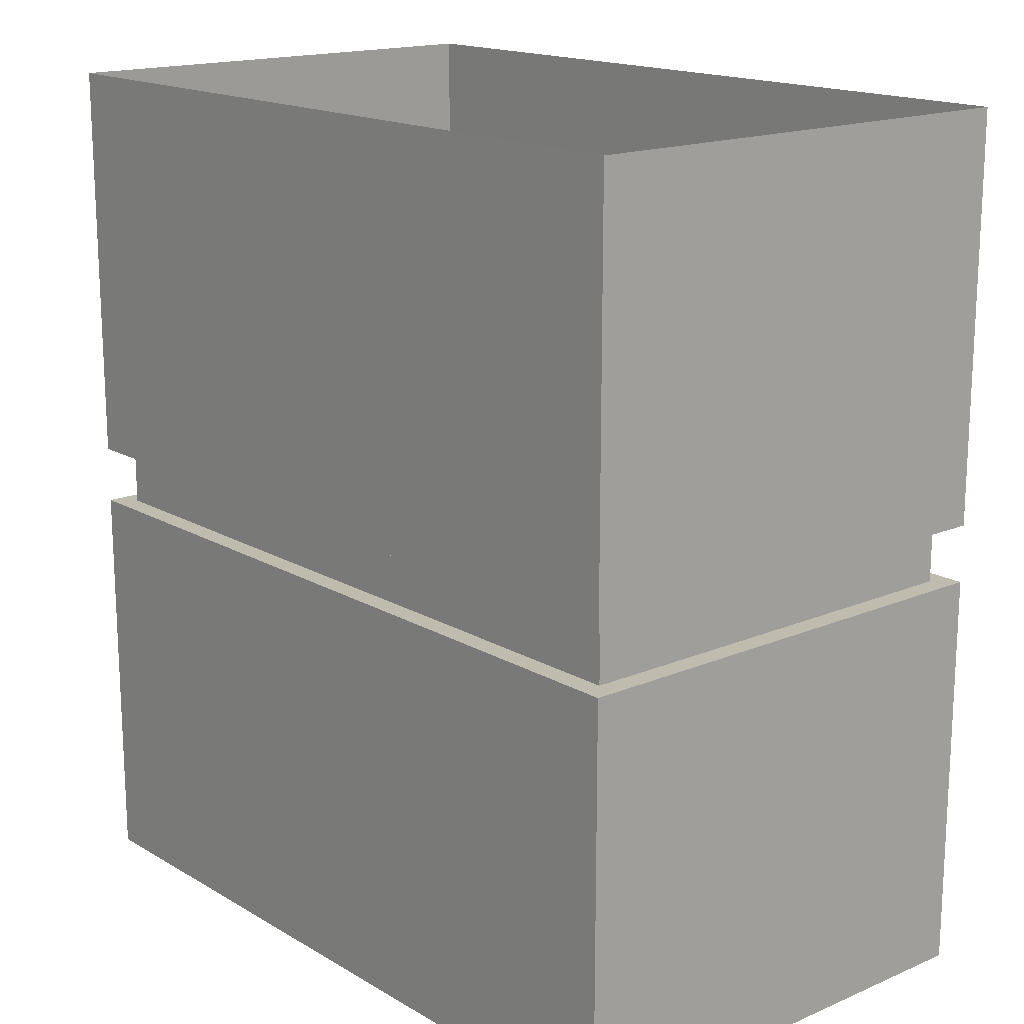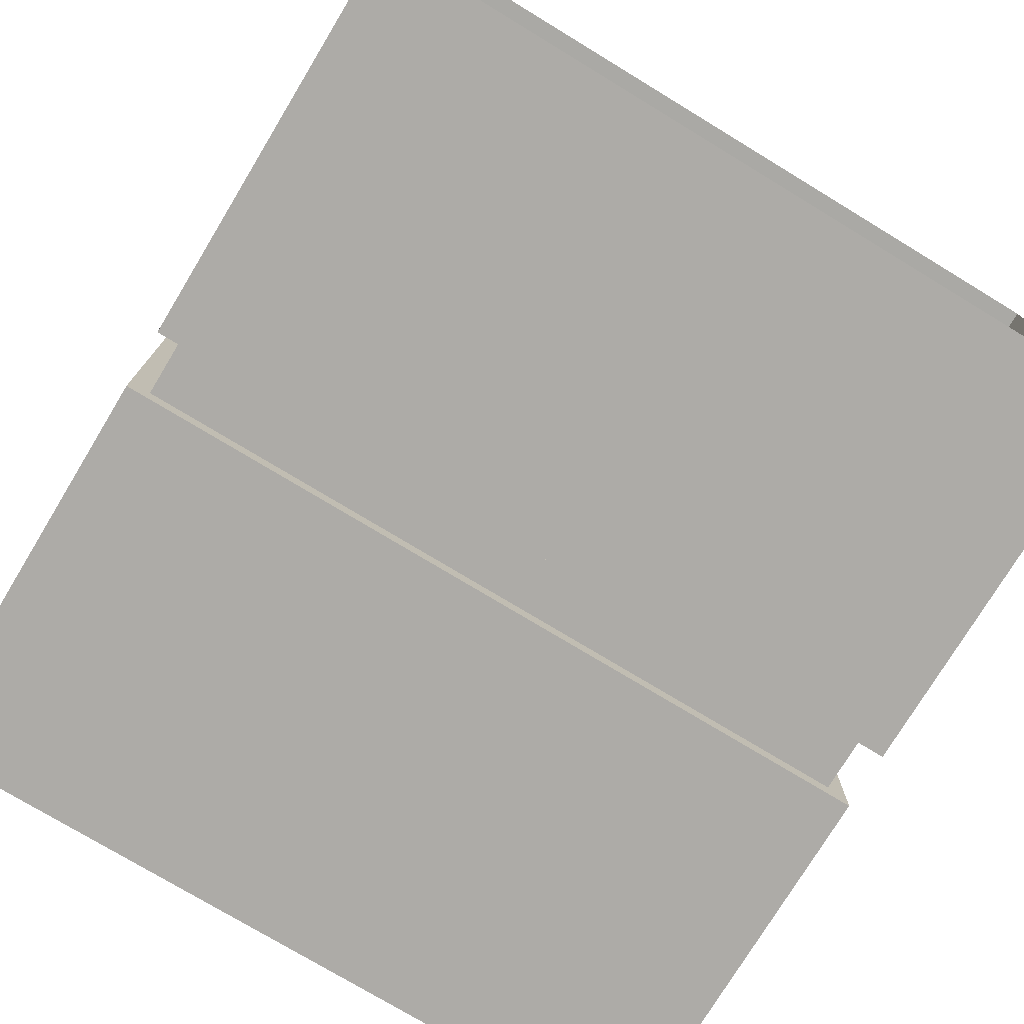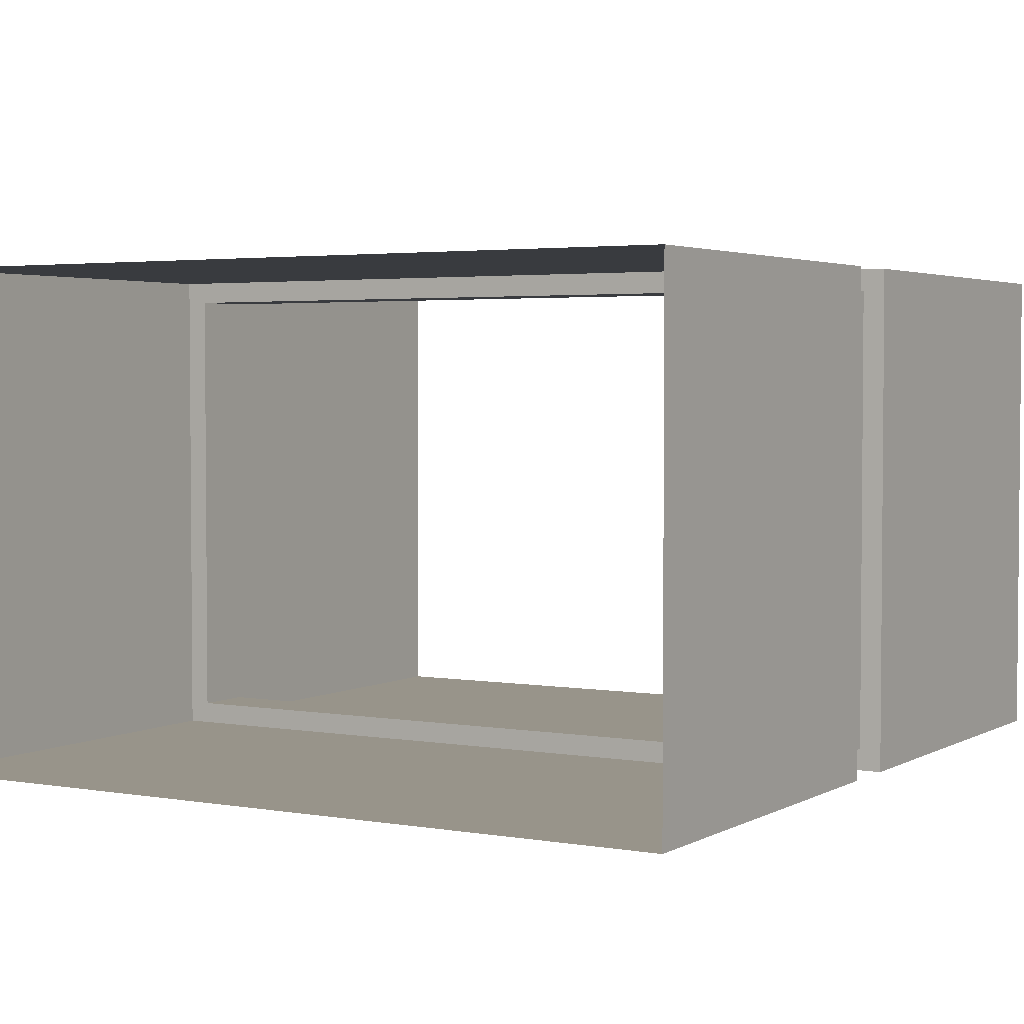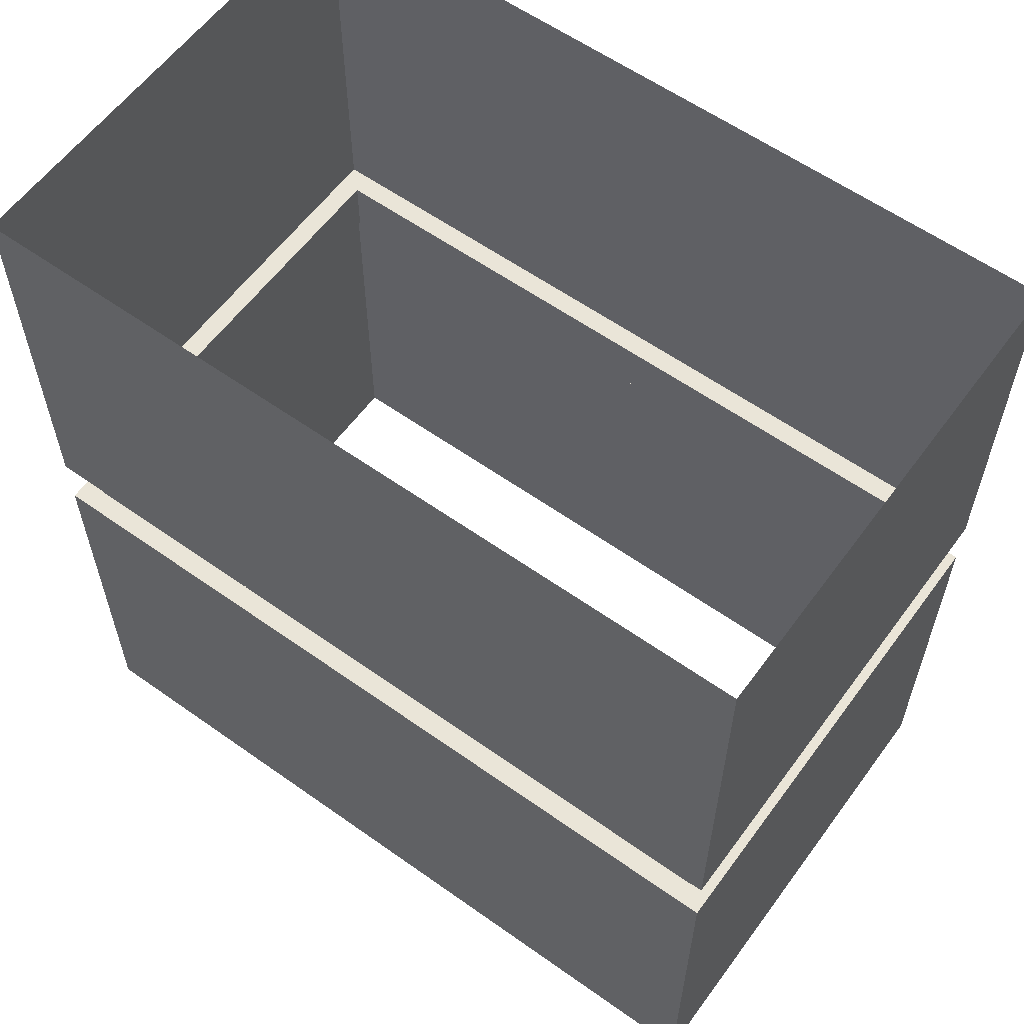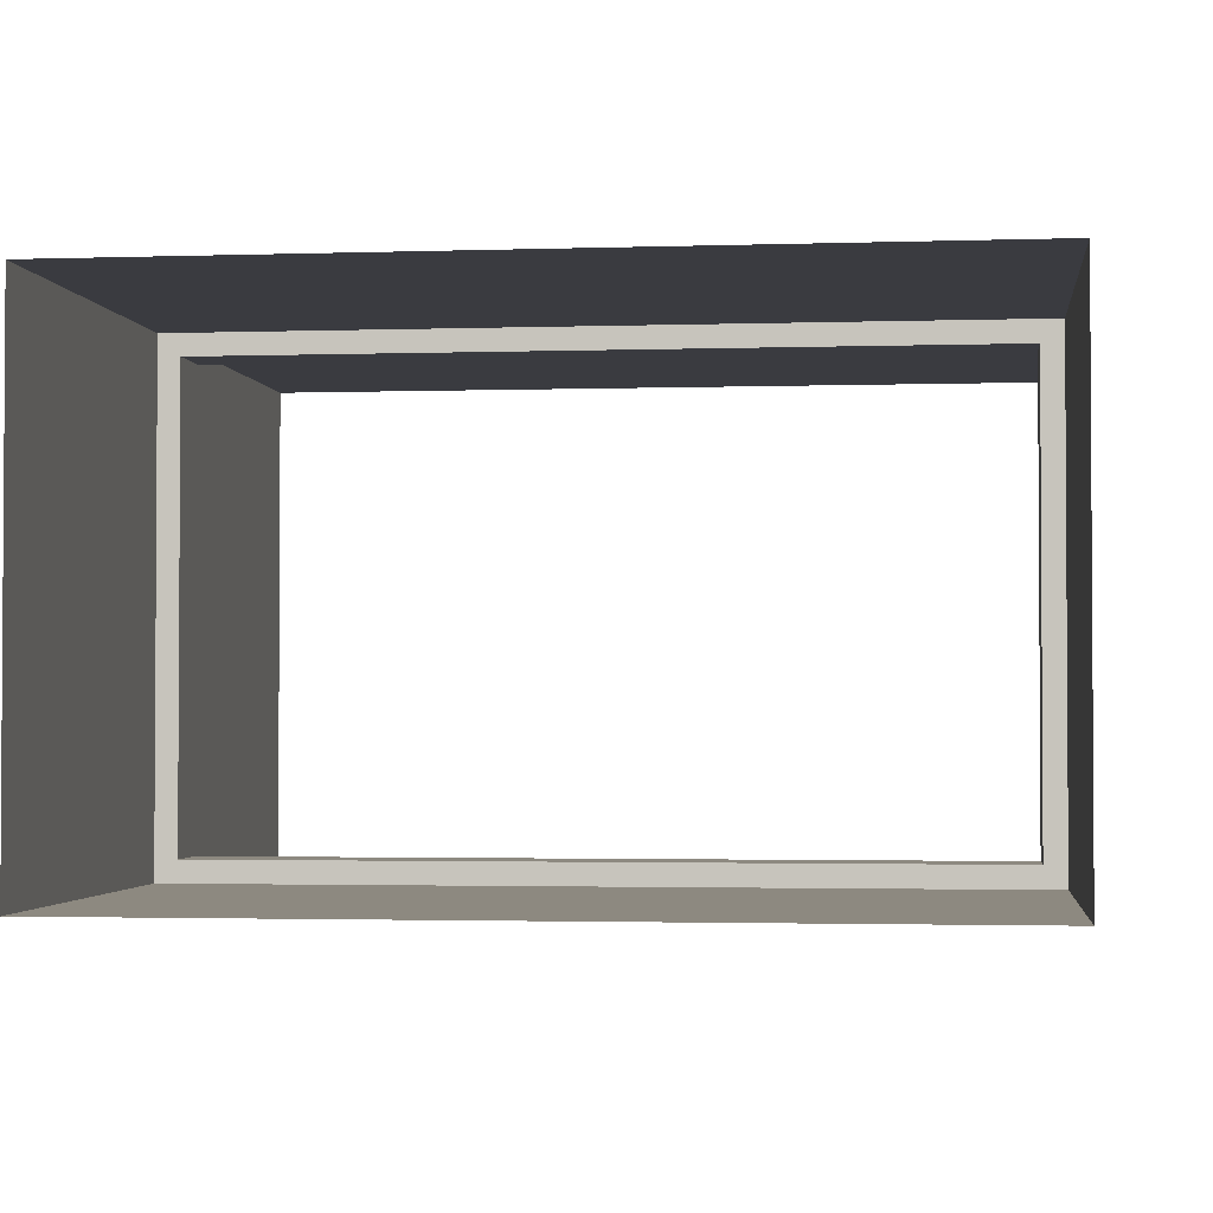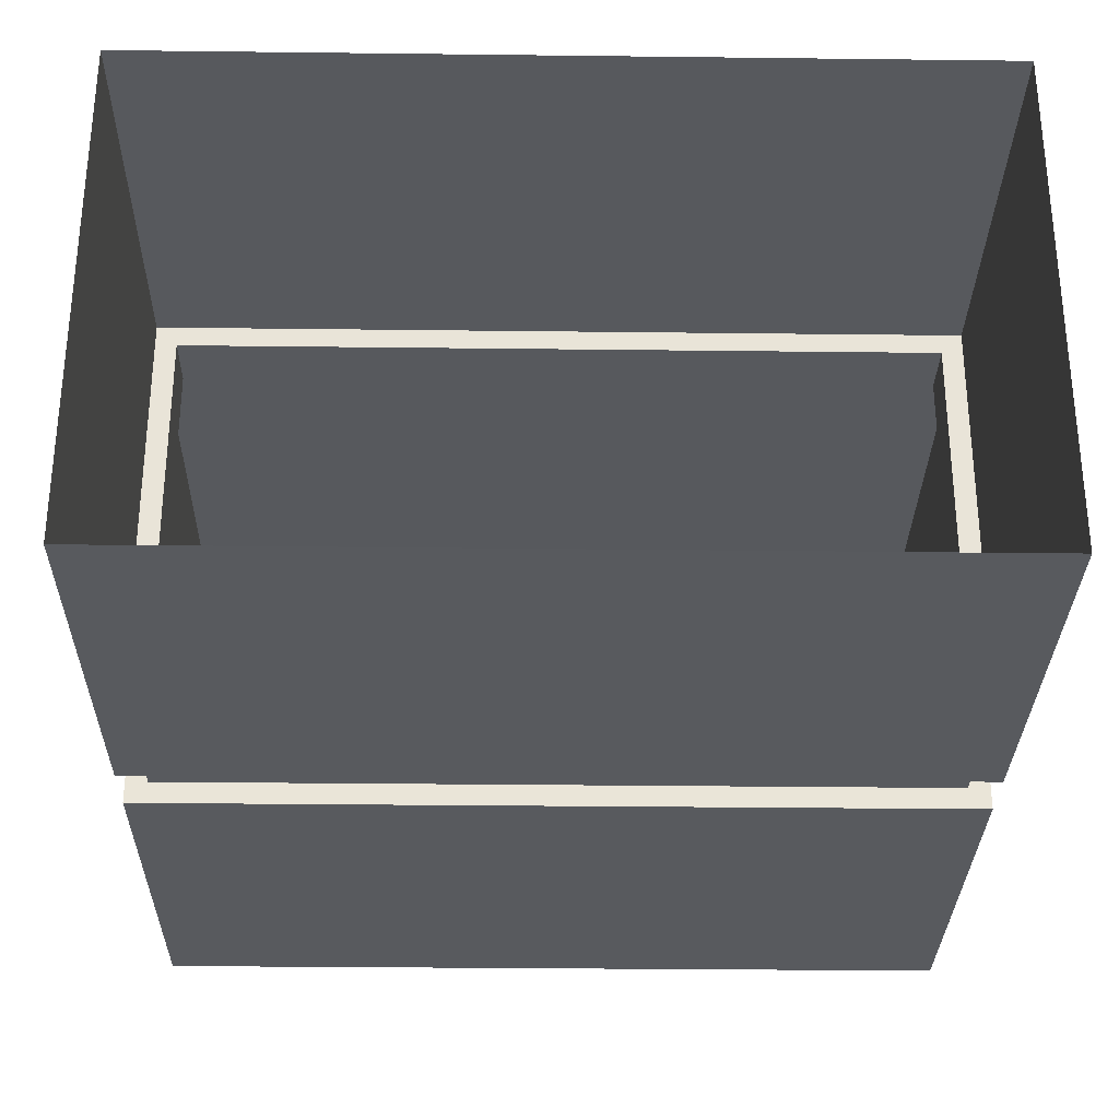
<metadata>
{"format":"obj","ext":"obj","renderer":"f3d","projection":"perspective","resolution":1024,"background":"white","views":[{"elev":16.7,"azim":49.4,"up":"+Y"},{"elev":-75.9,"azim":148.8,"up":"+Z"},{"elev":3.1,"azim":-149.5,"up":"+Z"},{"elev":59.4,"azim":36.1,"up":"+Y"},{"elev":-2.2,"azim":-173.2,"up":"+Z"},{"elev":-30.0,"azim":179.0,"up":"+Z"}]}
</metadata>
<code>
g pillar_03_E
v 0.4514 0.4635 -0.2764
v 0.4514 0.0003791 -0.2764
v 0.4514 0.0003791 0.2757
v 0.4514 0.4635 0.2757
v -0.4508 0.993 0.2757
v -0.4508 0.5299 0.2757
v -0.4508 0.5299 -0.2764
v -0.4508 0.993 -0.2764
v 0.4514 0.993 0.2757
v 0.4514 0.5299 0.2757
v -0.4508 0.5299 0.2757
v -0.4508 0.993 0.2757
v 0.4514 0.4635 0.2757
v 0.4514 0.0003791 0.2757
v -0.4508 0.0003791 0.2757
v -0.4508 0.4635 0.2757
v -0.4508 0.4635 -0.2764
v -0.4508 0.0003791 -0.2764
v 0.4514 0.0003791 -0.2764
v 0.4514 0.4635 -0.2764
v -0.4508 0.4635 0.2757
v -0.4508 0.0003791 0.2757
v -0.4508 0.0003791 -0.2764
v -0.4508 0.4635 -0.2764
v 0.4514 0.993 -0.2764
v 0.4514 0.5299 -0.2764
v 0.4514 0.5299 0.2757
v 0.4514 0.993 0.2757
v 0.4274 0.4635 0.2517
v 0.4274 0.5299 0.2517
v 0.4274 0.5299 -0.2524
v 0.4274 0.4635 -0.2524
v -0.4508 0.993 -0.2764
v -0.4508 0.5299 -0.2764
v 0.4514 0.5299 -0.2764
v 0.4514 0.993 -0.2764
v -0.4268 0.4635 0.2517
v -0.4268 0.5299 0.2517
v 0.4274 0.5299 0.2517
v 0.4274 0.4635 0.2517
v -0.4268 0.4635 -0.2524
v -0.4268 0.5299 -0.2524
v -0.4268 0.5299 0.2517
v -0.4268 0.4635 0.2517
v 0.4274 0.4635 -0.2524
v 0.4274 0.5299 -0.2524
v -0.4268 0.5299 -0.2524
v -0.4268 0.4635 -0.2524
v 0.4514 0.5299 -0.2764
v 0.4274 0.5299 -0.2524
v 0.4274 0.5299 0.2517
v 0.4514 0.5299 0.2757
v -0.4508 0.5299 -0.2764
v -0.4268 0.5299 0.2517
v -0.4268 0.5299 -0.2524
v -0.4508 0.5299 0.2757
v -0.4508 0.4635 -0.2764
v -0.4268 0.4635 0.2517
v -0.4508 0.4635 0.2757
v -0.4268 0.4635 -0.2524
v 0.4274 0.4635 0.2517
v 0.4514 0.4635 -0.2764
v 0.4514 0.4635 0.2757
v 0.4274 0.4635 -0.2524
g pillar_03_E_0
f 3 2 1
f 4 3 1
f 7 6 5
f 8 7 5
f 11 10 9
f 12 11 9
f 15 14 13
f 16 15 13
f 19 18 17
f 20 19 17
f 23 22 21
f 24 23 21
f 27 26 25
f 28 27 25
f 31 30 29
f 32 31 29
f 35 34 33
f 36 35 33
f 39 38 37
f 40 39 37
f 43 42 41
f 44 43 41
f 47 46 45
f 48 47 45
f 51 50 49
f 52 51 49
f 49 50 53
f 54 51 52
f 50 55 53
f 56 54 52
f 53 55 56
f 55 54 56
f 59 58 57
f 58 60 57
f 61 58 59
f 57 60 62
f 63 61 59
f 60 64 62
f 64 61 63
f 62 64 63

</code>
